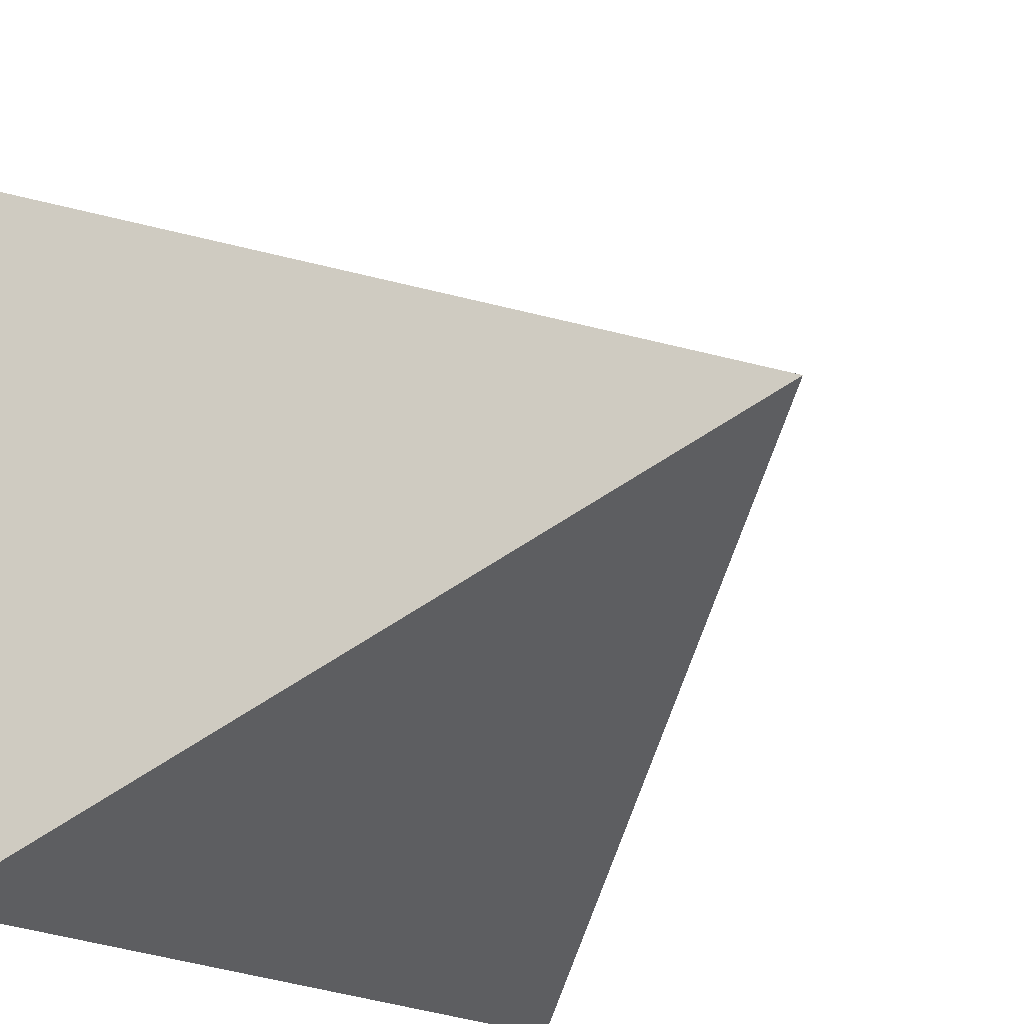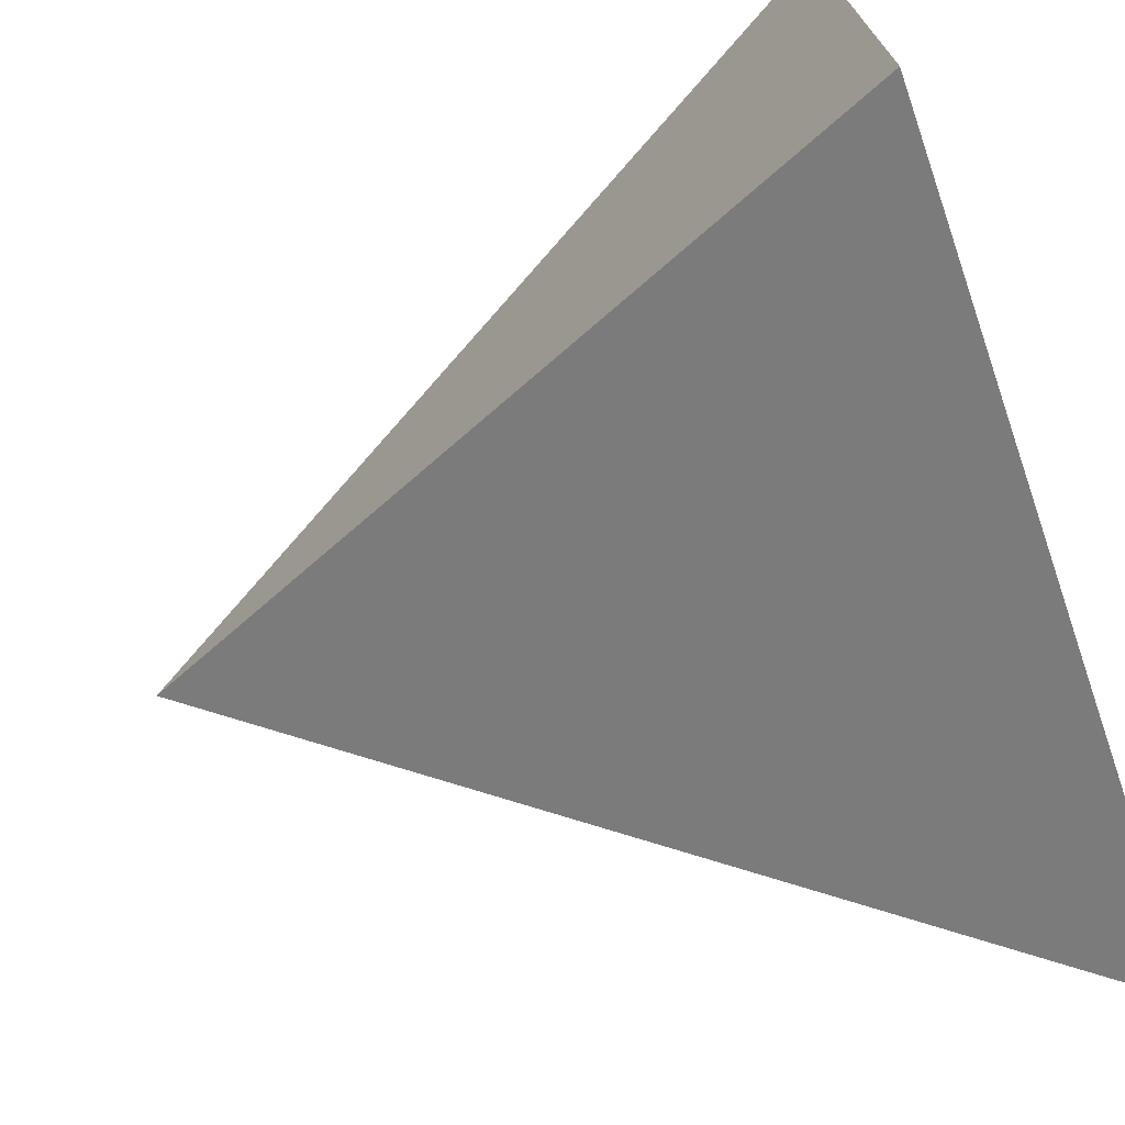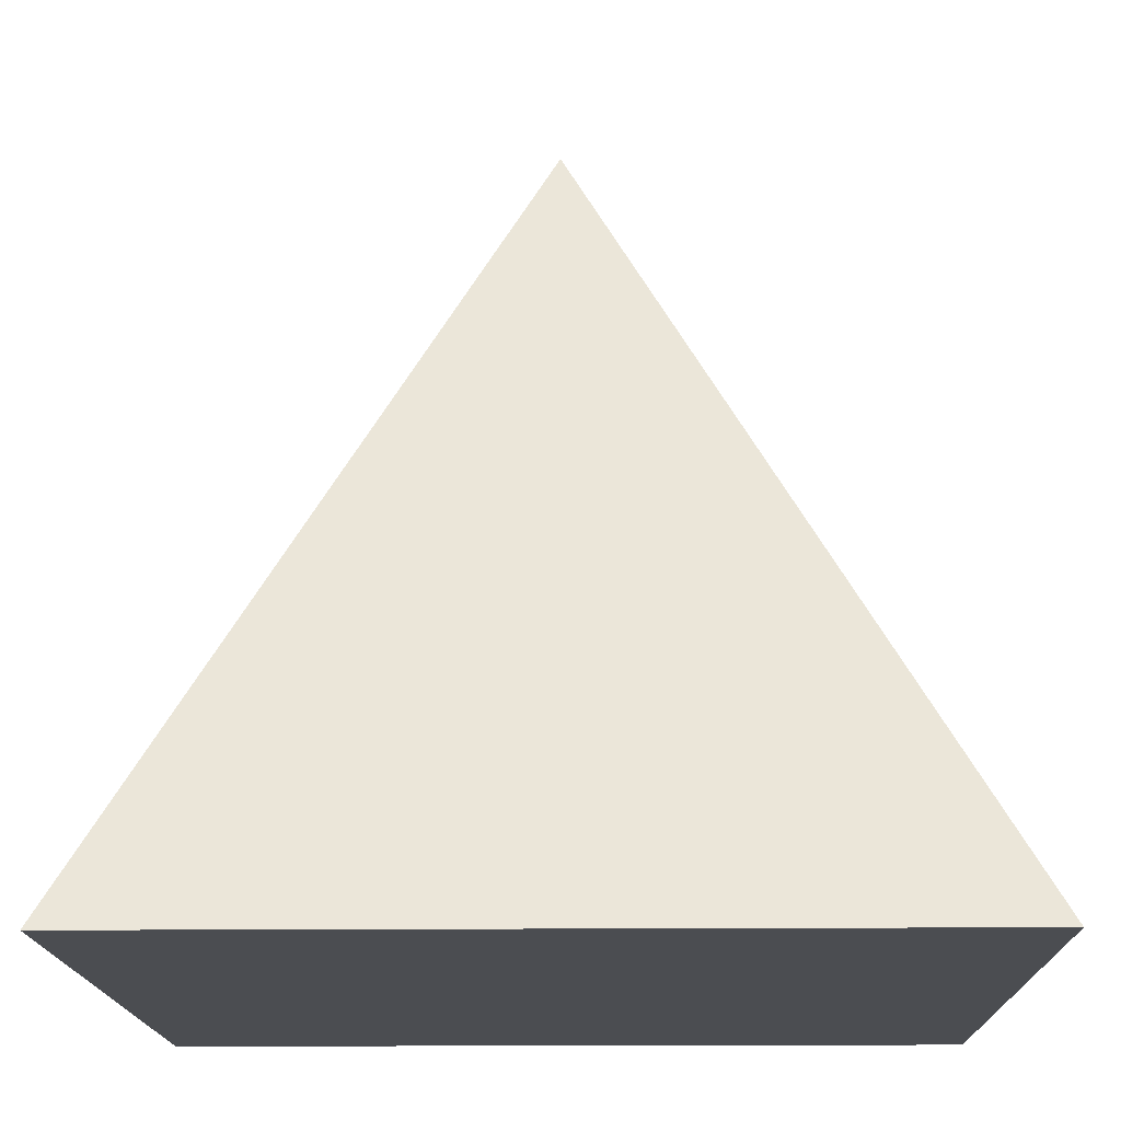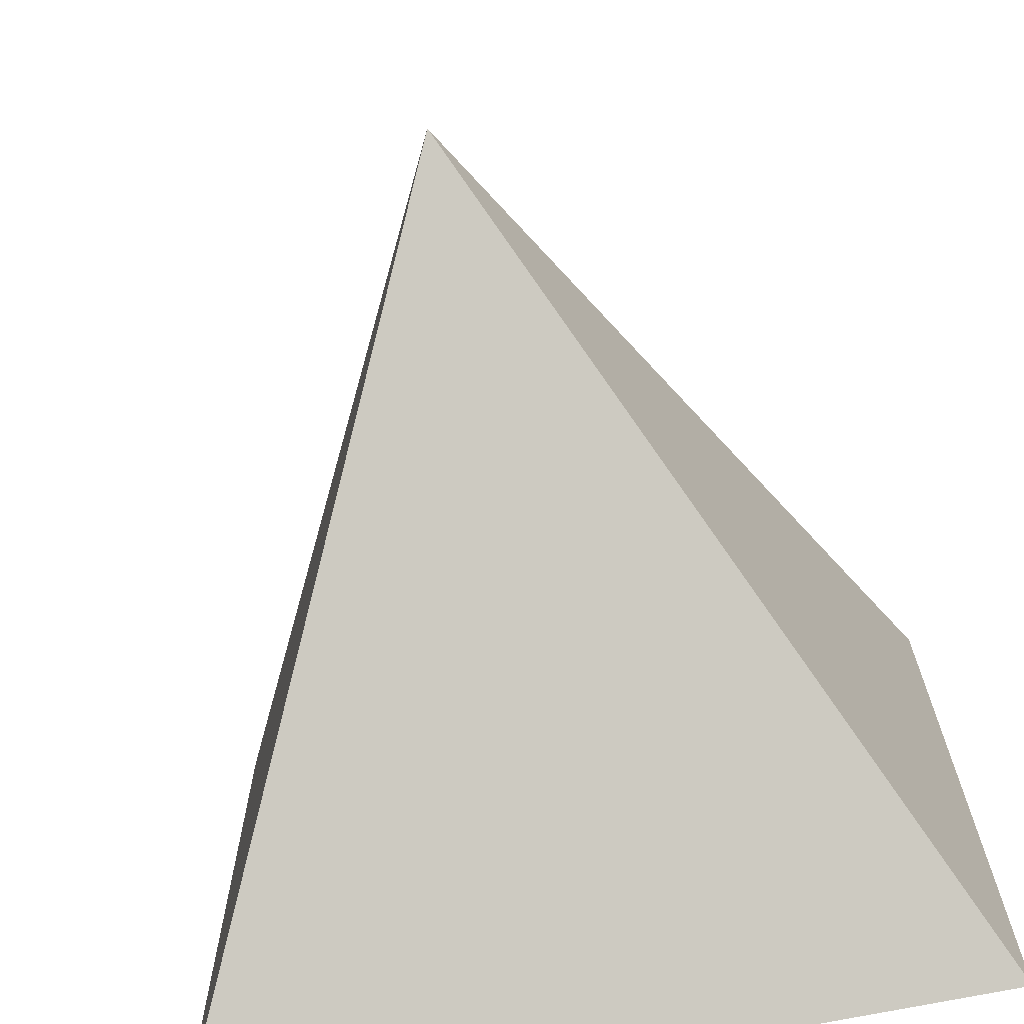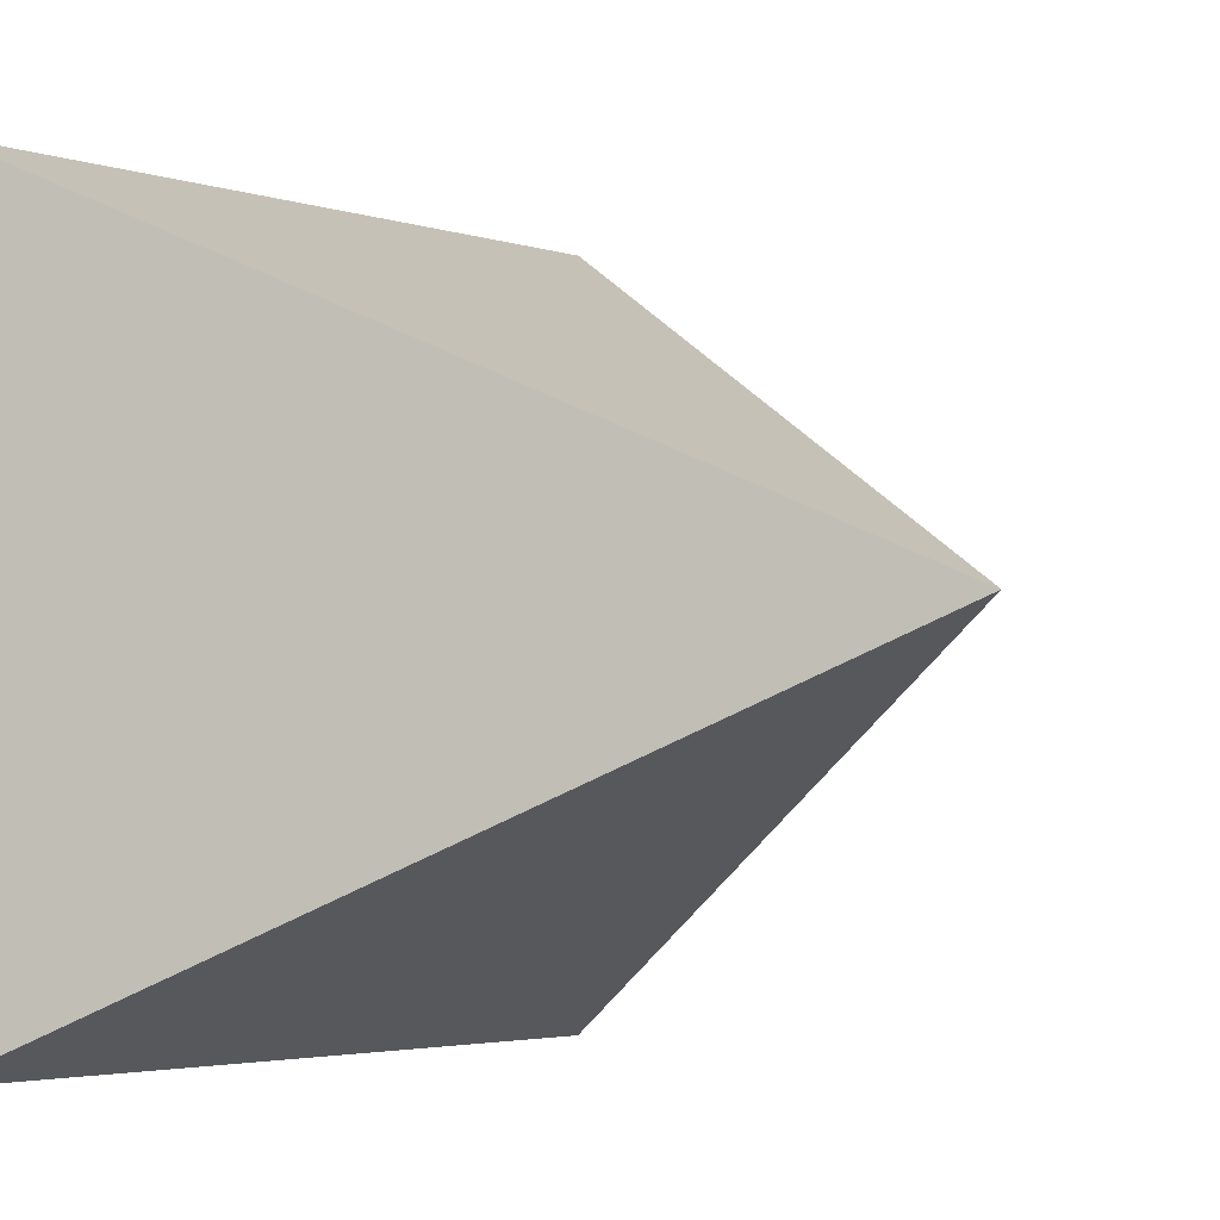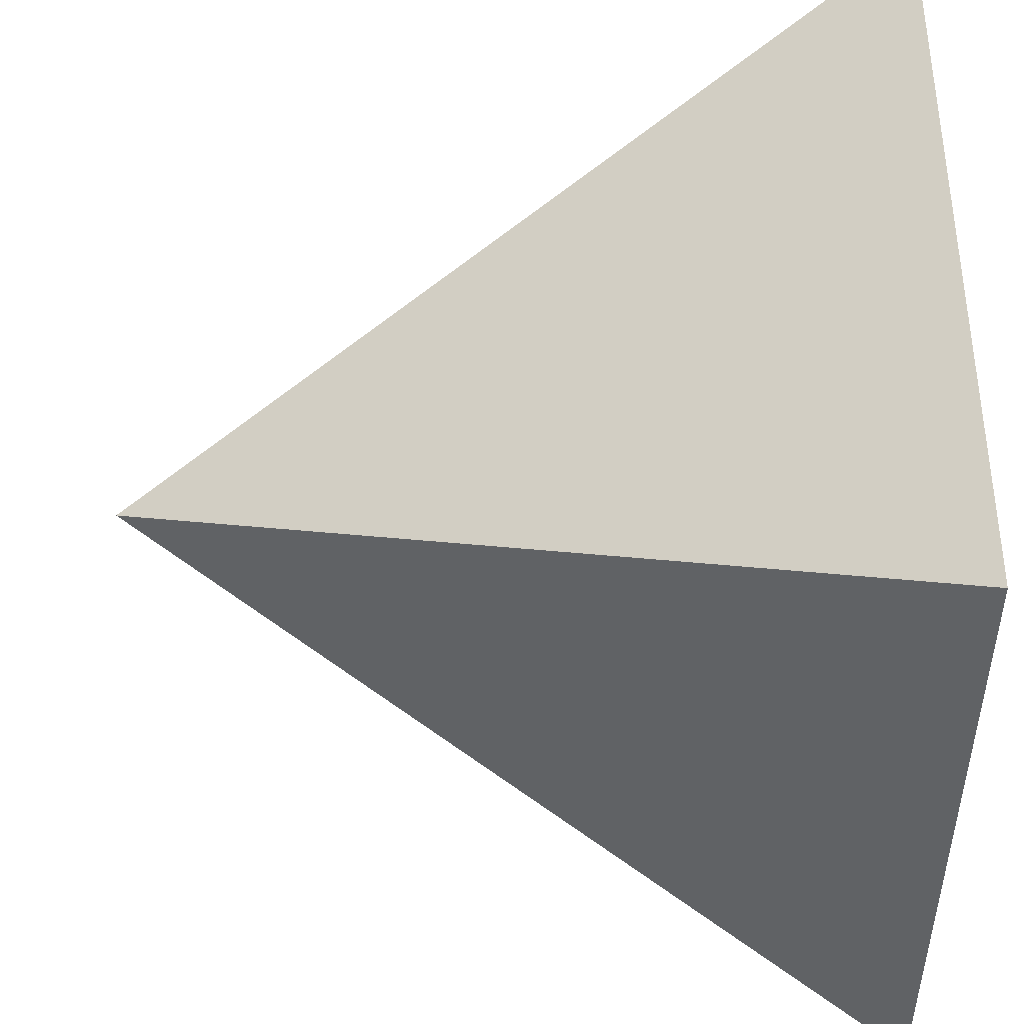
<metadata>
{"format":"obj","ext":"obj","renderer":"f3d","projection":"perspective","resolution":1024,"background":"white","views":[{"elev":-24.3,"azim":138.8,"up":"+Z"},{"elev":-72.5,"azim":-71.0,"up":"+Z"},{"elev":-15.7,"azim":91.1,"up":"+Y"},{"elev":-69.7,"azim":-168.3,"up":"+Z"},{"elev":-3.4,"azim":131.7,"up":"+Z"},{"elev":-38.5,"azim":-89.2,"up":"+Z"}]}
</metadata>
<code>
v  0  1  0   # Top Vertex (Tip)
v -1 -1 -1   # Bottom Front Left Corner
v  1 -1 -1   # Bottom Front Right Corner
v  1 -1  1   # Bottom Back Right Corner
v -1 -1  1   # Bottom Back Left Corner
f 2 3 4 5
f 1 2 3
f 1 3 4
f 1 4 5
f 1 5 2

</code>
